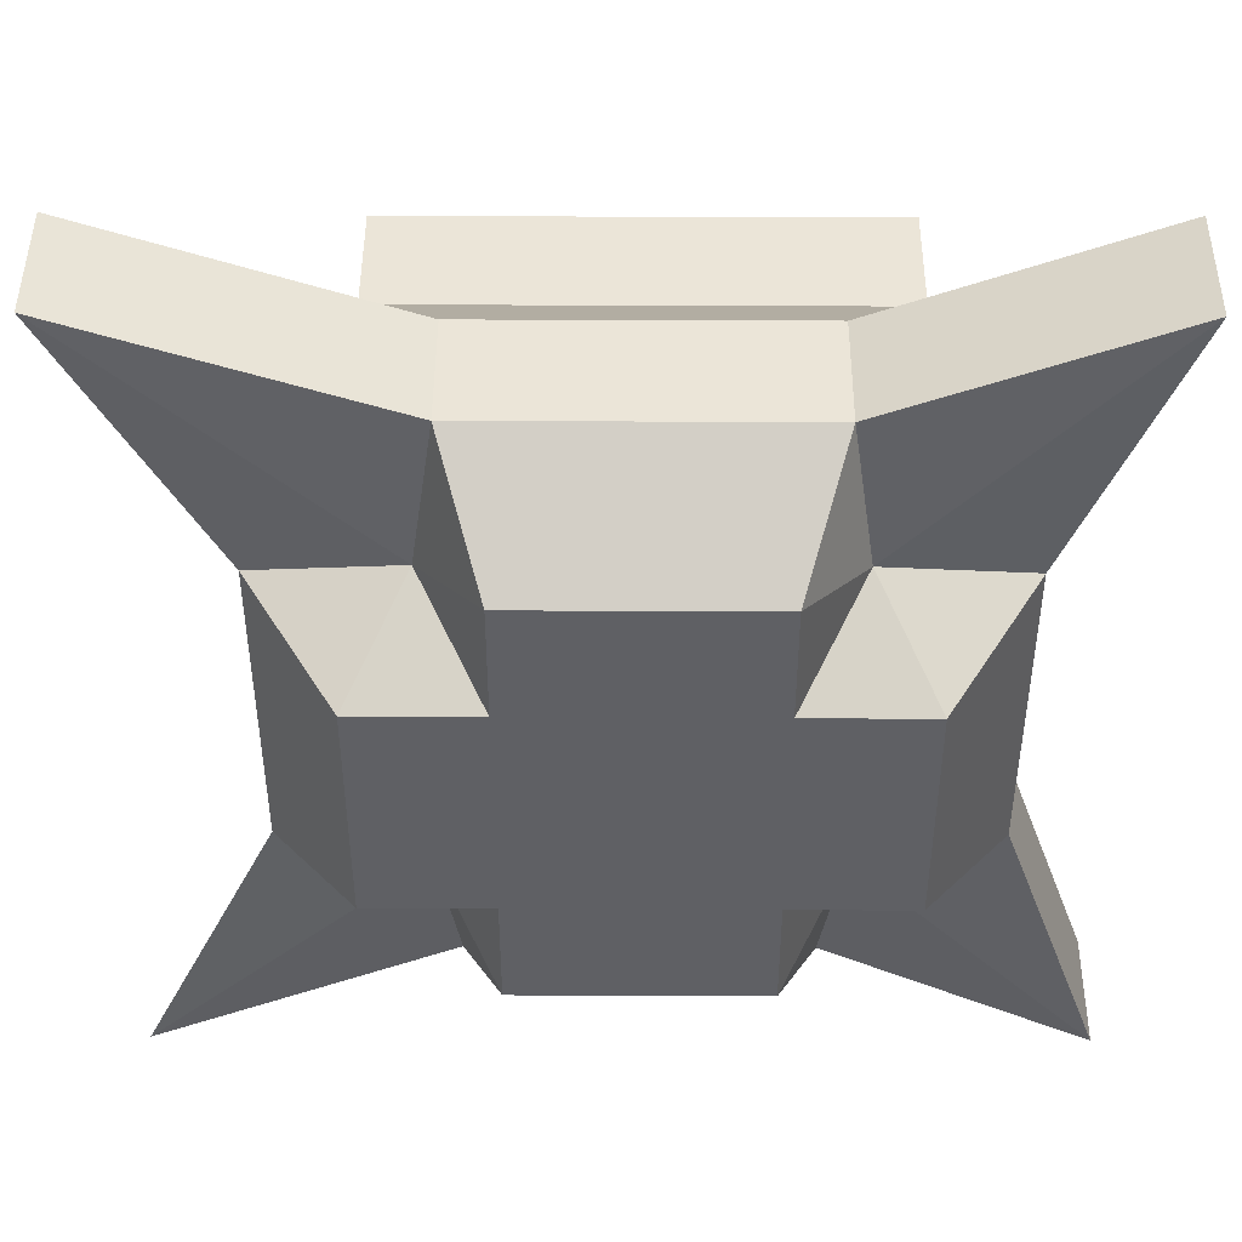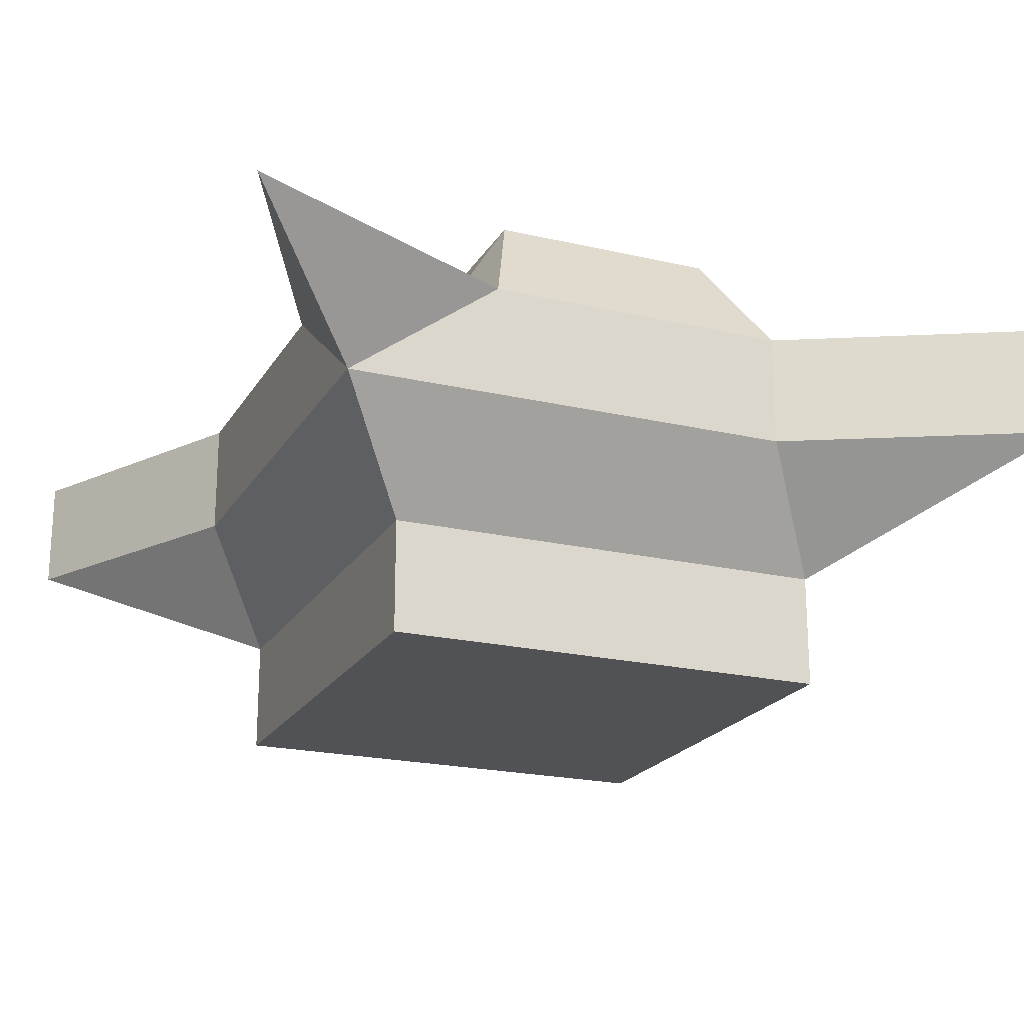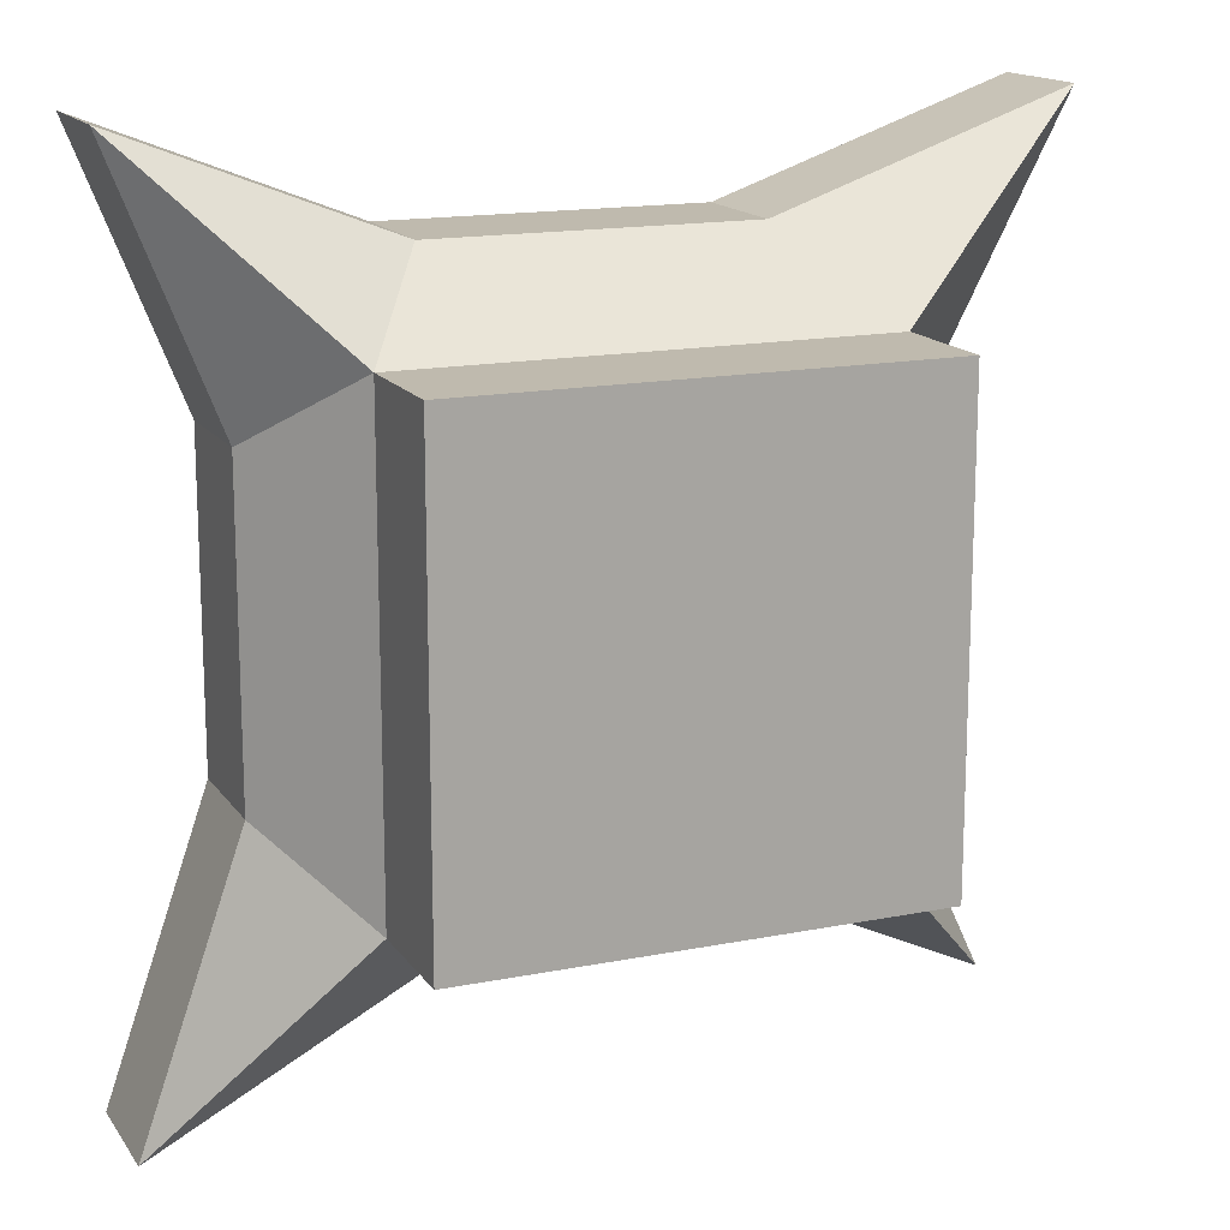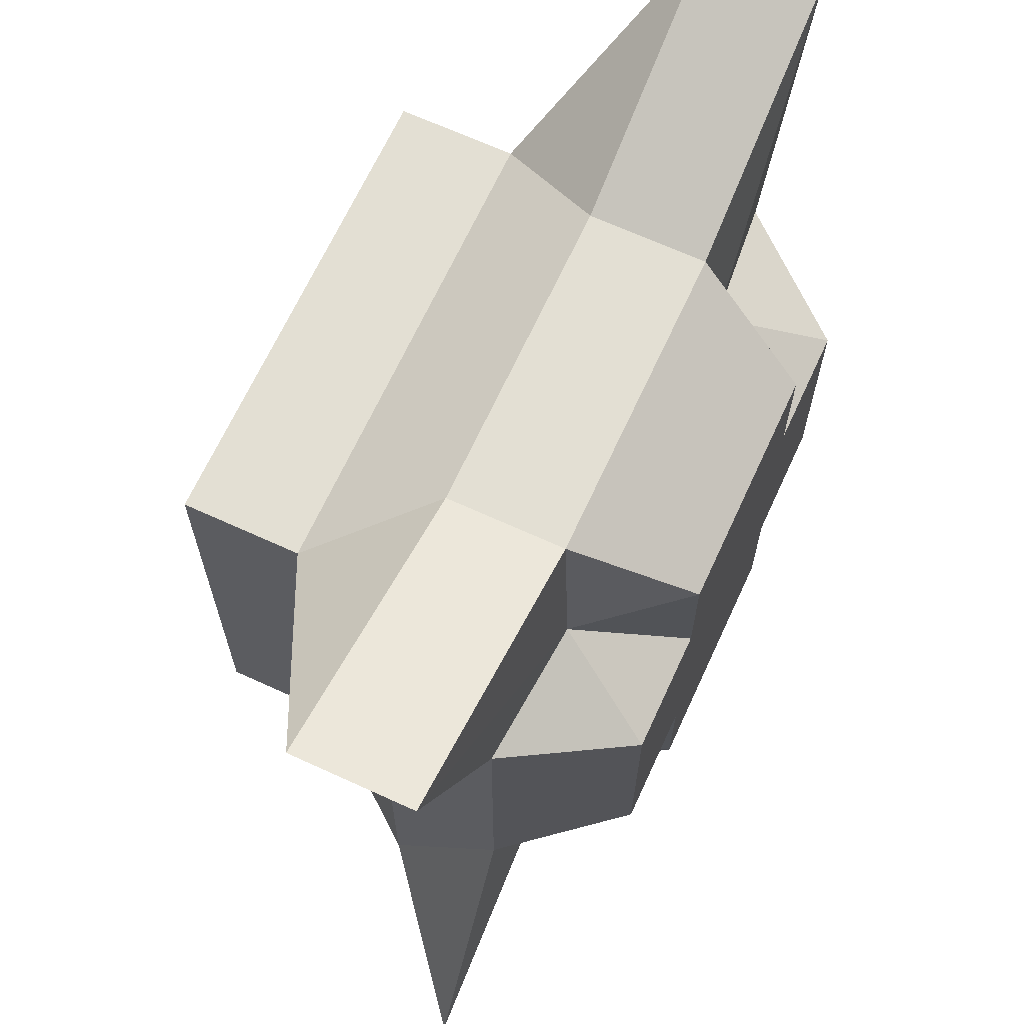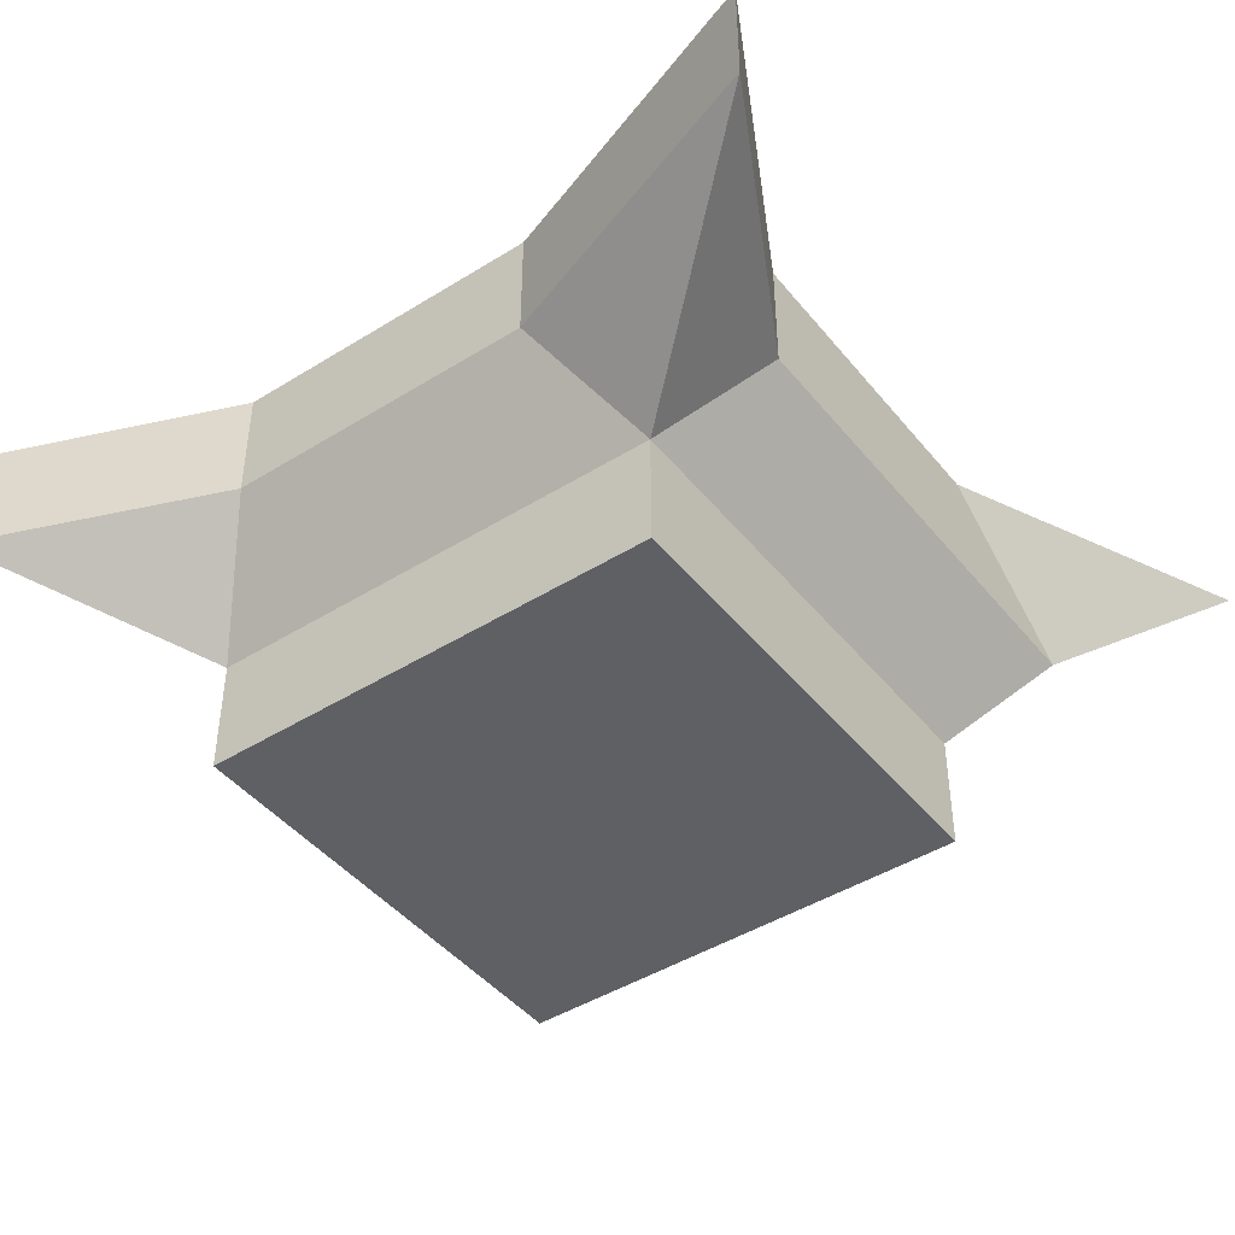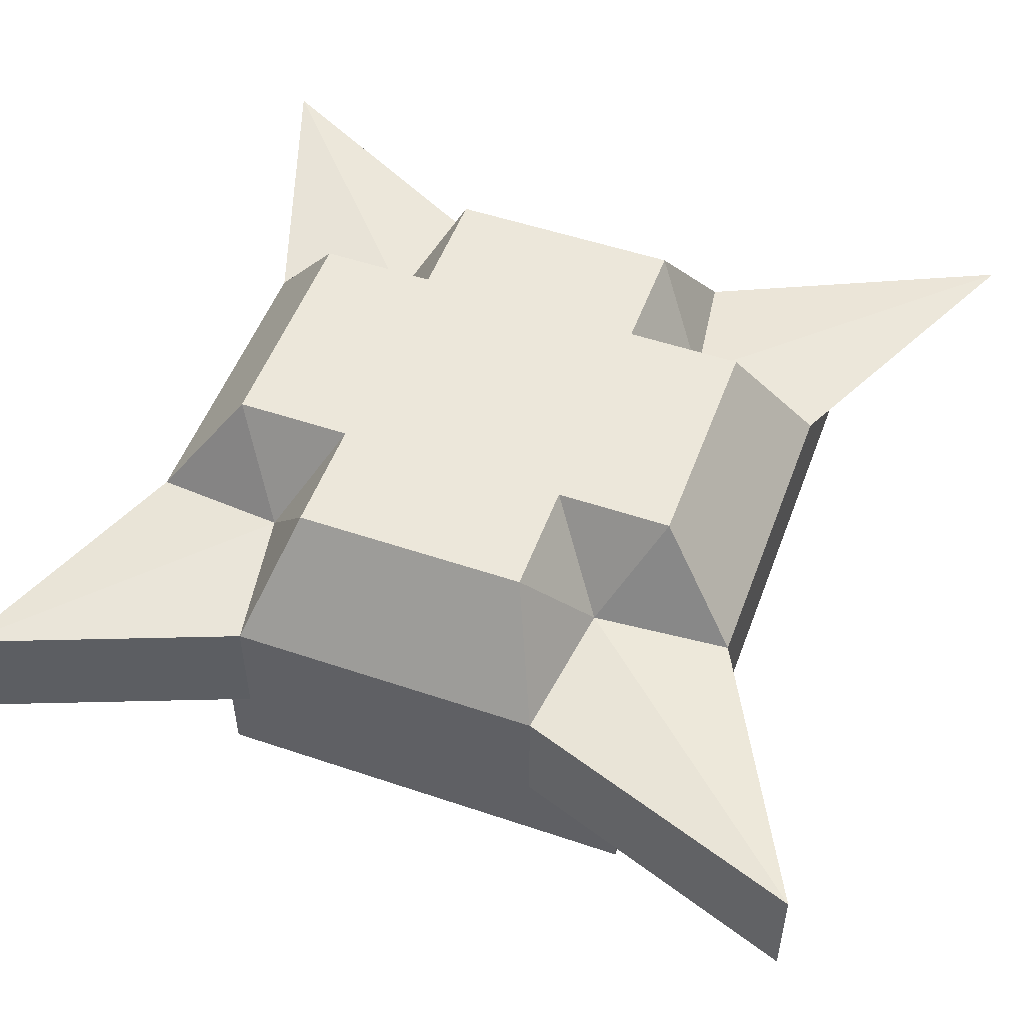
<metadata>
{"format":"obj","ext":"obj","renderer":"f3d","projection":"perspective","resolution":1024,"background":"white","views":[{"elev":45.8,"azim":-179.7,"up":"+Z"},{"elev":-20.9,"azim":157.2,"up":"+Y"},{"elev":15.5,"azim":-22.8,"up":"+Z"},{"elev":67.0,"azim":114.7,"up":"+Z"},{"elev":-44.3,"azim":36.1,"up":"+Y"},{"elev":52.0,"azim":20.1,"up":"+Y"}]}
</metadata>
<code>
o Cube
v 0.3824 0.78 -0.3824
v 0.5 0 -0.5
v 0.3824 0.78 0.3824
v 0.5 0 0.5
v -0.3824 0.78 -0.3824
v -0.5 0 -0.5
v -0.3824 0.78 0.3824
v -0.5 0 0.5
v -0.5 0 0
v 0.5 1 0
v -0.5 1 0
v 0.5 0 0
v 0 0 -0.5
v 0 1 0.5
v 0 0 0.5
v 0 1 -0.5
v 0 0 0
v 0 1 0
v -0.5 0 0.25
v 0.5 1 0.25
v -0.5 1 0.25
v 0.5 0 0.25
v 0 0 0.25
v 0 1 0.25
v -0.5 1 -0.25
v 0.5 0 -0.25
v -0.5 0 -0.25
v 0.5 1 -0.25
v 0 1 -0.25
v 0 0 -0.25
v -0.25 0 -0.5
v -0.25 1 0.5
v -0.25 0 0
v -0.25 0 0.5
v -0.25 1 -0.5
v -0.25 1 0
v -0.25 0 0.25
v -0.25 1 0.25
v -0.25 0 -0.25
v -0.25 1 -0.25
v 0.25 0 0.5
v 0.25 1 -0.5
v 0.25 1 0
v 0.25 0 -0.5
v 0.25 1 0.5
v 0.25 0 0
v 0.25 1 0.25
v 0.25 0 0.25
v 0.25 1 -0.25
v 0.25 0 -0.25
v 0.6768 0.5 -0.6768
v -0.898 0.5 0.898
v 0.9718 0.5 0.898
v -0.898 0.5 -0.9718
v 0.6768 0.5 0
v -0.6768 0.5 0
v 0 0.5 -0.6768
v 0 0.5 0.6768
v -0.6768 0.5 0.3384
v 0.6768 0.5 0.3384
v 0.6768 0.5 -0.3384
v -0.6768 0.5 -0.3384
v -0.3384 0.5 -0.6768
v -0.3384 0.5 0.6768
v 0.3384 0.5 0.6768
v 0.3384 0.5 -0.6768
v -0.898 0.75 0.898
v 0.9718 0.75 -0.9718
v 0.9718 0.75 0.898
v -0.898 0.75 -0.9718
v 0.6768 0.75 0
v -0.6768 0.75 0
v 0 0.75 -0.6768
v 0 0.75 0.6768
v -0.6768 0.75 0.3384
v 0.6768 0.75 0.3384
v 0.6768 0.75 -0.3384
v -0.6768 0.75 -0.3384
v -0.3384 0.75 -0.6768
v -0.3384 0.75 0.6768
v 0.3384 0.75 0.6768
v 0.3384 0.75 -0.6768
v 0.5 0.25 -0.5
v 0.5 0.25 0.5
v -0.5 0.25 -0.5
v 0.5 0.25 0
v -0.5 0.25 0
v 0 0.25 -0.5
v 0 0.25 0.5
v -0.5 0.25 0.25
v 0.5 0.25 0.25
v 0.5 0.25 -0.25
v -0.5 0.25 -0.25
v -0.25 0.25 -0.5
v -0.25 0.25 0.5
v 0.25 0.25 0.5
v 0.25 0.25 -0.5
v -0.5 0.25 0.5
f 38 7 32
f 80 7 67
f 78 5 70
f 22 41 48
f 76 3 69
f 82 1 68
f 28 71 77
f 26 46 50
f 21 72 75
f 25 36 40
f 29 43 49
f 30 33 39
f 35 73 79
f 23 34 37
f 45 74 81
f 24 45 47
f 18 47 43
f 17 37 33
f 7 75 67
f 71 20 76
f 12 48 46
f 11 38 36
f 13 39 31
f 16 49 42
f 5 40 35
f 2 50 44
f 1 77 68
f 72 25 78
f 35 29 16
f 31 27 6
f 36 24 18
f 33 19 9
f 37 8 19
f 5 79 70
f 39 9 27
f 40 18 29
f 74 32 80
f 38 14 24
f 44 30 13
f 1 49 28
f 46 23 17
f 43 20 10
f 47 3 20
f 3 81 69
f 49 10 28
f 50 17 30
f 73 42 82
f 48 15 23
f 57 97 88
f 84 65 96
f 58 95 89
f 85 63 94
f 56 93 87
f 83 61 92
f 55 91 86
f 98 59 90
f 96 58 89
f 94 57 88
f 90 56 87
f 92 55 86
f 66 83 97
f 60 84 91
f 62 85 93
f 64 98 95
f 73 66 57
f 69 65 53
f 74 64 58
f 70 63 54
f 72 62 56
f 51 77 61
f 71 60 55
f 67 59 52
f 81 58 65
f 79 57 63
f 75 56 59
f 77 55 61
f 82 51 66
f 76 53 60
f 78 54 62
f 80 52 64
f 95 8 34
f 93 6 27
f 91 4 22
f 97 2 44
f 92 12 26
f 90 9 19
f 94 13 31
f 96 15 41
f 98 19 8
f 86 22 12
f 83 26 2
f 87 27 9
f 85 31 6
f 89 34 15
f 84 41 4
f 88 44 13
f 38 21 7
f 80 32 7
f 78 25 5
f 22 4 41
f 76 20 3
f 82 42 1
f 28 10 71
f 26 12 46
f 21 11 72
f 25 11 36
f 29 18 43
f 30 17 33
f 35 16 73
f 23 15 34
f 45 14 74
f 24 14 45
f 18 24 47
f 17 23 37
f 7 21 75
f 71 10 20
f 12 22 48
f 11 21 38
f 13 30 39
f 16 29 49
f 5 25 40
f 2 26 50
f 1 28 77
f 72 11 25
f 35 40 29
f 31 39 27
f 36 38 24
f 33 37 19
f 37 34 8
f 5 35 79
f 39 33 9
f 40 36 18
f 74 14 32
f 38 32 14
f 44 50 30
f 1 42 49
f 46 48 23
f 43 47 20
f 47 45 3
f 3 45 81
f 49 43 10
f 50 46 17
f 73 16 42
f 48 41 15
f 57 66 97
f 84 53 65
f 58 64 95
f 85 54 63
f 56 62 93
f 83 51 61
f 55 60 91
f 98 52 59
f 96 65 58
f 94 63 57
f 90 59 56
f 92 61 55
f 66 51 83
f 60 53 84
f 62 54 85
f 64 52 98
f 73 82 66
f 69 81 65
f 74 80 64
f 70 79 63
f 72 78 62
f 51 68 77
f 71 76 60
f 67 75 59
f 81 74 58
f 79 73 57
f 75 72 56
f 77 71 55
f 82 68 51
f 76 69 53
f 78 70 54
f 80 67 52
f 95 98 8
f 93 85 6
f 91 84 4
f 97 83 2
f 92 86 12
f 90 87 9
f 94 88 13
f 96 89 15
f 98 90 19
f 86 91 22
f 83 92 26
f 87 93 27
f 85 94 31
f 89 95 34
f 84 96 41
f 88 97 44

</code>
